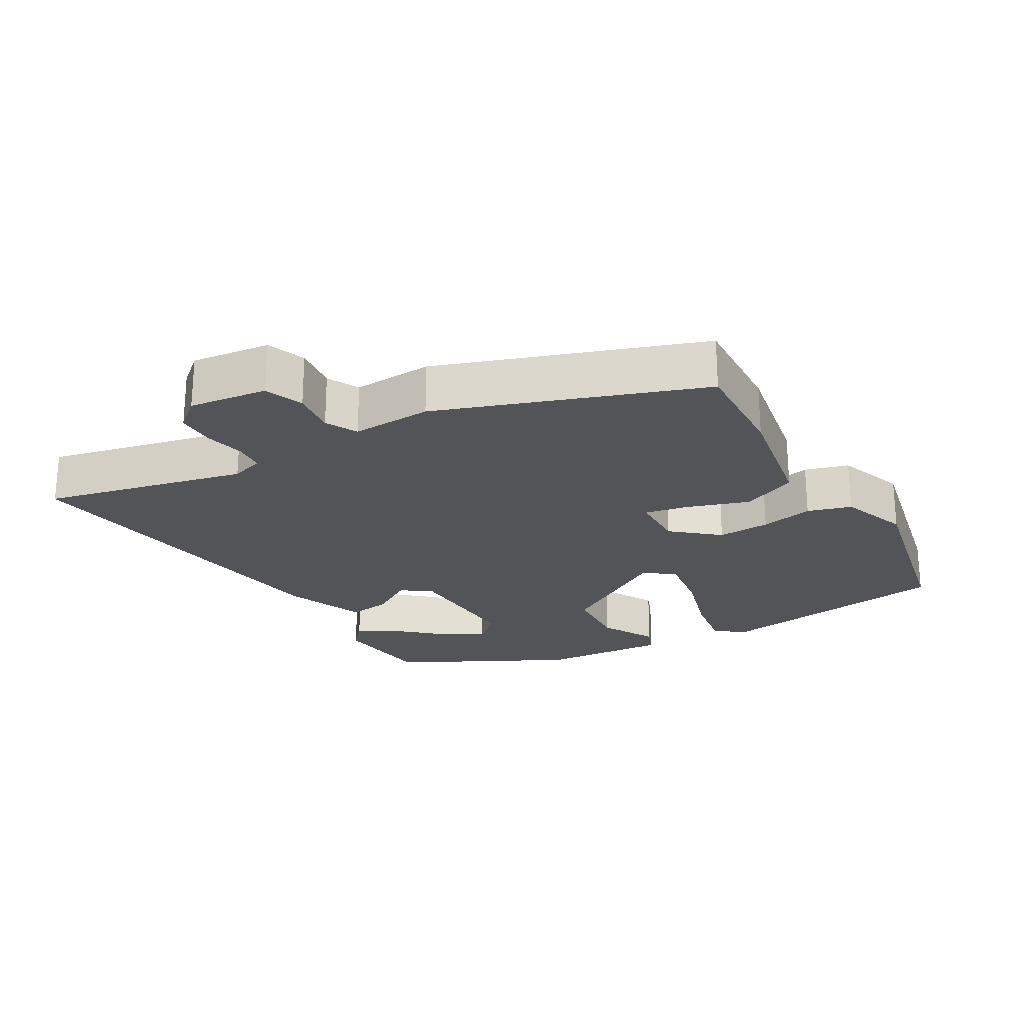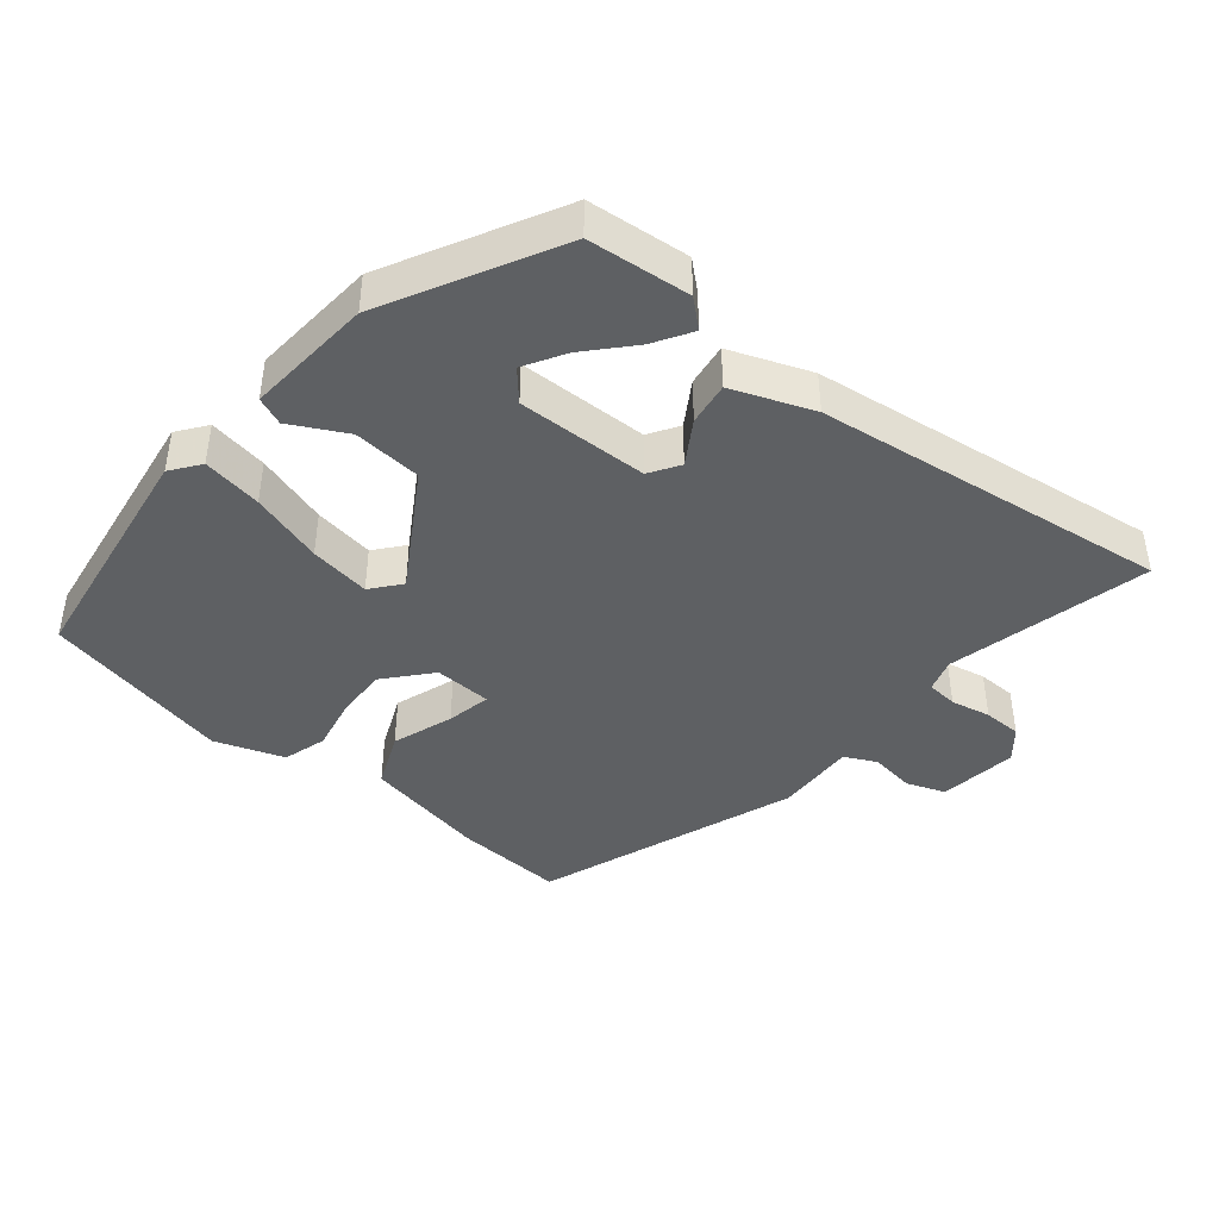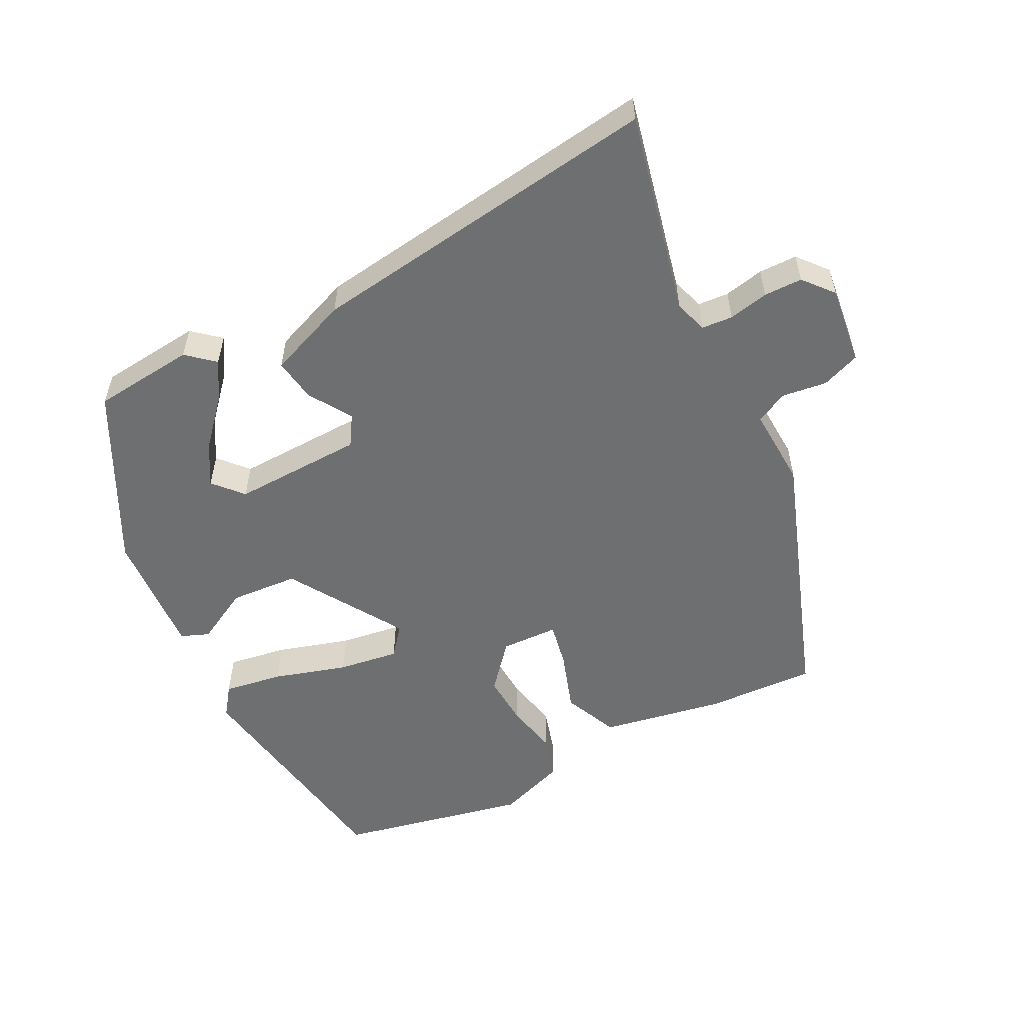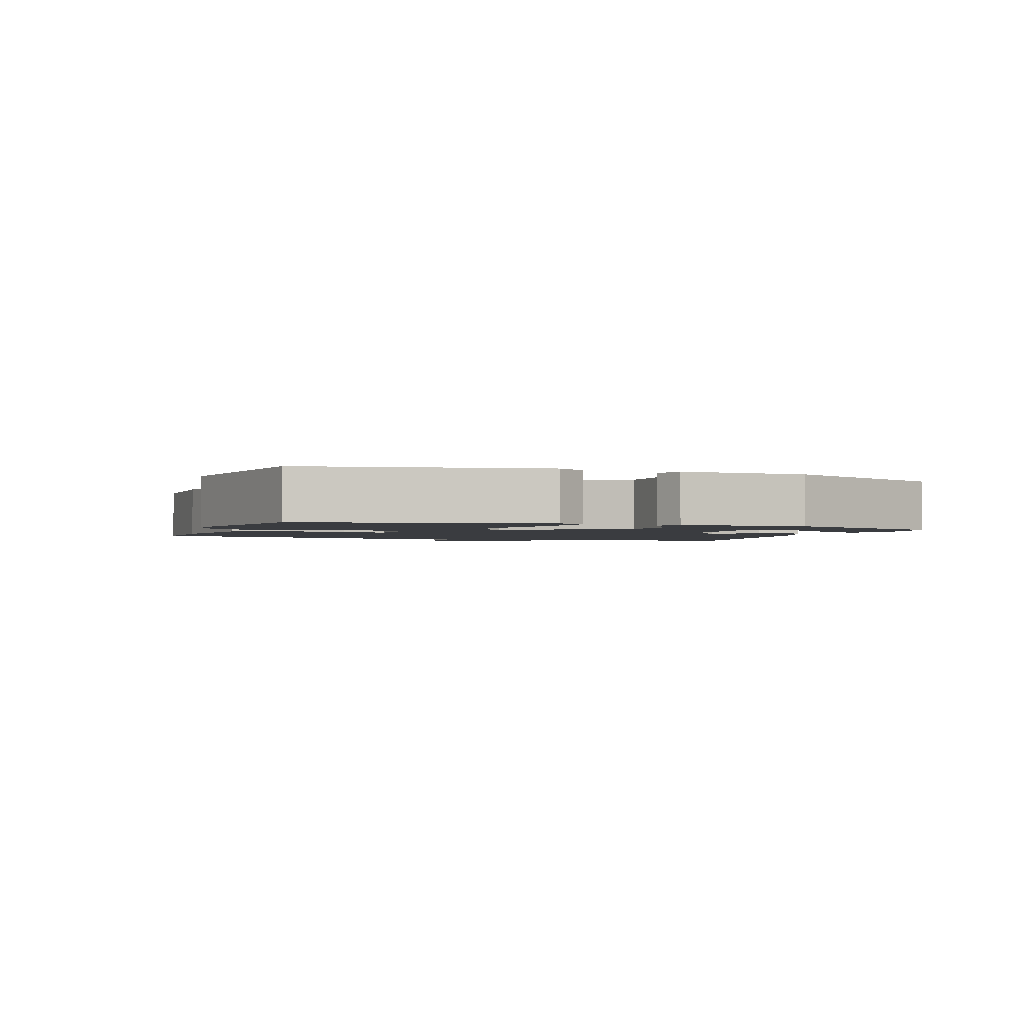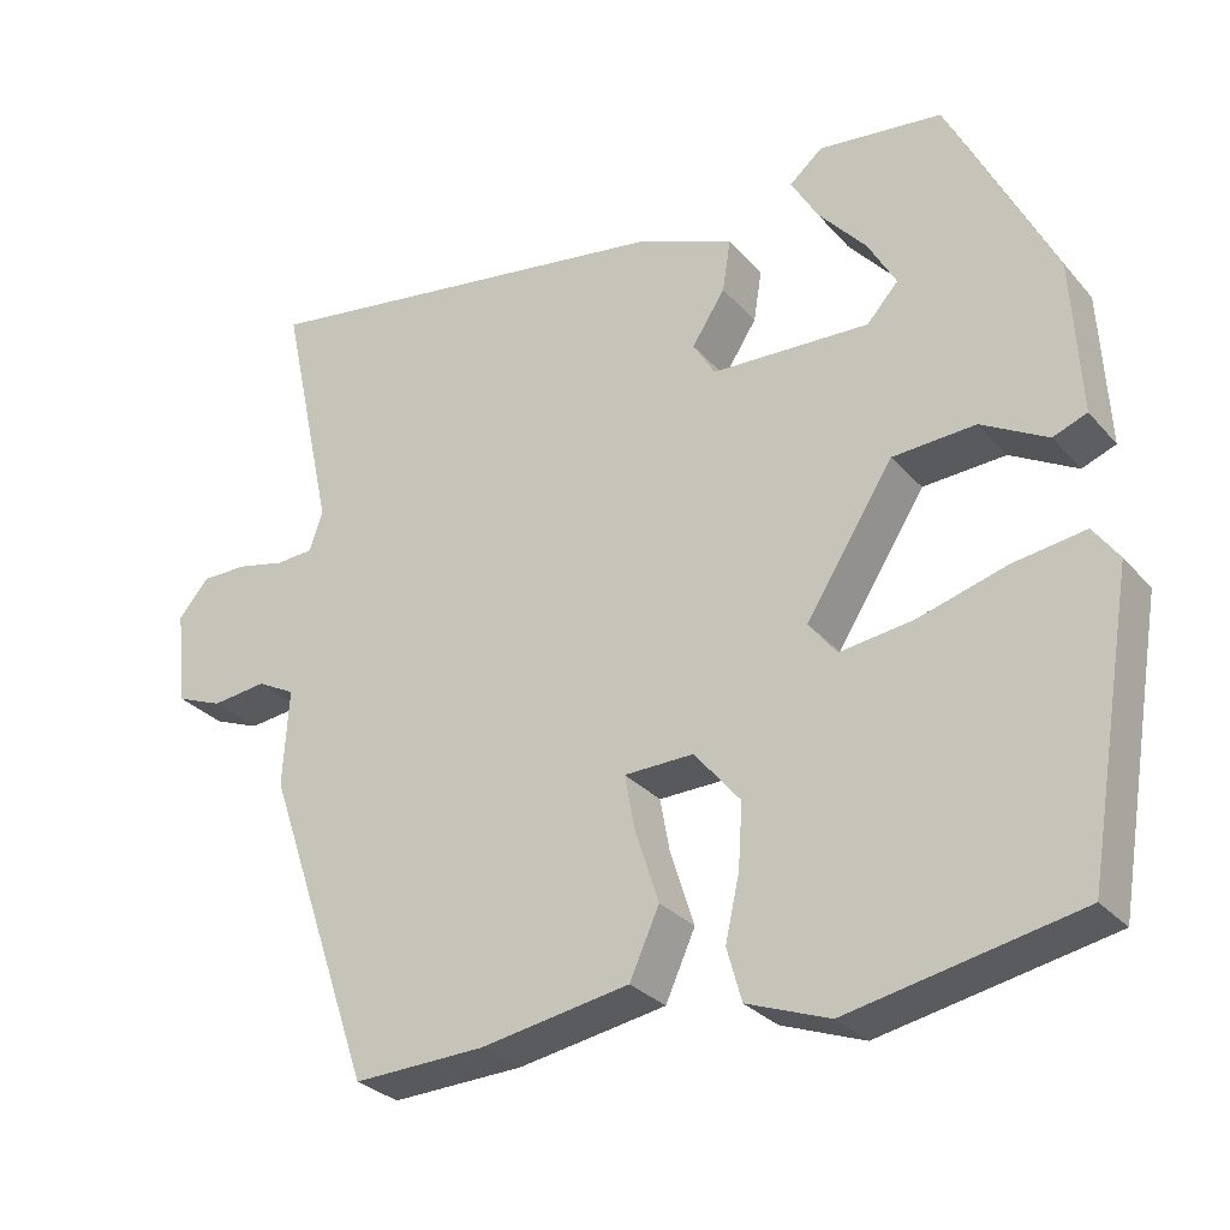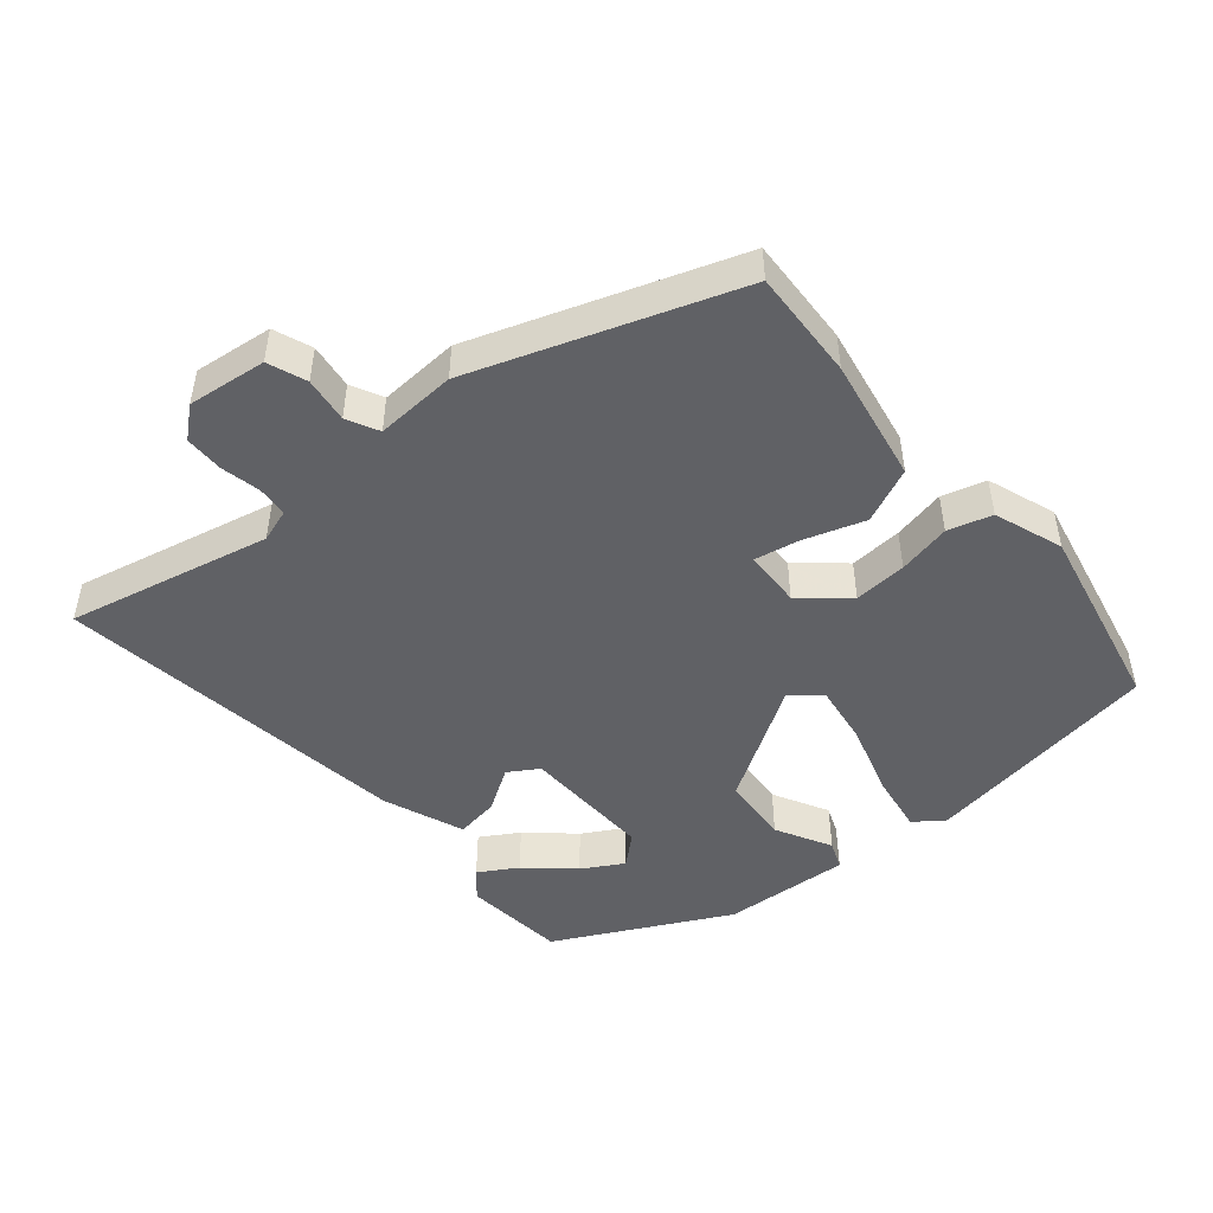
<metadata>
{"format":"obj","ext":"obj","renderer":"f3d","projection":"perspective","resolution":1024,"background":"white","views":[{"elev":-23.5,"azim":119.7,"up":"+Y"},{"elev":-42.4,"azim":-40.5,"up":"+Y"},{"elev":-54.6,"azim":26.5,"up":"+Y"},{"elev":-1.9,"azim":-108.2,"up":"+Y"},{"elev":-29.1,"azim":-147.4,"up":"+Z"},{"elev":-48.2,"azim":129.6,"up":"+Y"}]}
</metadata>
<code>
v -0.39 0.07 0.486
v -0.241 0.07 0.503
v -0.201 0.07 0.469
v -0.234 0.07 0.413
v -0.292 0.07 0.347
v -0.326 0.07 0.287
v -0.288 0.07 0.245
v -0.097 0.07 0.253
v -0.07 0.07 0.297
v -0.11 0.07 0.359
v -0.12 0.07 0.422
v -0.003 0.07 0.469
v 0.514 0.07 0.546
v 0.45 0.07 0.25
v 0.466 0.07 0.202
v 0.511 0.07 0.199
v 0.569 0.07 0.212
v 0.625 0.07 0.212
v 0.662 0.07 0.169
v 0.649 0.07 0.054
v 0.593 0.07 0.032
v 0.527 0.07 0.04
v 0.481 0.07 0.016
v 0.488 0.07 -0.101
v 0.357 0.07 -0.483
v 0.197 0.07 -0.477
v 0.017 0.07 -0.446
v -0.019 0.07 -0.366
v 0.01 0.07 -0.276
v 0.022 0.07 -0.211
v -0.062 0.07 -0.209
v -0.118 0.07 -0.276
v -0.113 0.07 -0.353
v -0.096 0.07 -0.43
v -0.114 0.07 -0.494
v -0.214 0.07 -0.531
v -0.492 0.07 -0.475
v -0.549 0.07 -0.127
v -0.518 0.07 -0.084
v -0.431 0.07 -0.097
v -0.324 0.07 -0.128
v -0.235 0.07 -0.14
v -0.201 0.07 -0.097
v -0.307 0.07 0.07
v -0.407 0.07 0.076
v -0.487 0.07 0.032
v -0.528 0.07 0.048
v -0.517 0.07 0.234
v -0.39 0 0.486
v -0.241 0 0.503
v -0.201 0 0.469
v -0.234 0 0.413
v -0.292 0 0.347
v -0.326 0 0.287
v -0.288 0 0.245
v -0.097 0 0.253
v -0.07 0 0.297
v -0.11 0 0.359
v -0.12 0 0.422
v -0.003 0 0.469
v 0.514 0 0.546
v 0.45 0 0.25
v 0.466 0 0.202
v 0.511 0 0.199
v 0.569 0 0.212
v 0.625 0 0.212
v 0.662 0 0.169
v 0.649 0 0.054
v 0.593 0 0.032
v 0.527 0 0.04
v 0.481 0 0.016
v 0.488 0 -0.101
v 0.357 0 -0.483
v 0.197 0 -0.477
v 0.017 0 -0.446
v -0.019 0 -0.366
v 0.01 0 -0.276
v 0.022 0 -0.211
v -0.062 0 -0.209
v -0.118 0 -0.276
v -0.113 0 -0.353
v -0.096 0 -0.43
v -0.114 0 -0.494
v -0.214 0 -0.531
v -0.492 0 -0.475
v -0.549 0 -0.127
v -0.518 0 -0.084
v -0.431 0 -0.097
v -0.324 0 -0.128
v -0.235 0 -0.14
v -0.201 0 -0.097
v -0.307 0 0.07
v -0.407 0 0.076
v -0.487 0 0.032
v -0.528 0 0.048
v -0.517 0 0.234
f 45 46 47 48
f 44 45 48 1
f 38 39 40 41
f 38 41 42
f 37 38 42
f 36 37 42 43
f 33 34 35 36
f 32 33 36 43
f 26 27 28 29
f 26 29 30
f 23 24 25 26
f 23 26 30
f 22 23 30 31
f 20 21 22
f 19 20 22
f 16 17 18 19
f 15 16 19 22
f 11 12 13 14
f 9 10 11 14
f 8 9 14 15
f 7 8 15 22
f 2 3 4 5
f 2 5 6
f 1 2 6
f 44 1 6
f 43 44 6 7
f 31 32 43 7
f 7 22 31
f 96 95 94 93
f 49 96 93 92
f 89 88 87 86
f 90 89 86
f 90 86 85
f 91 90 85 84
f 84 83 82 81
f 91 84 81 80
f 77 76 75 74
f 78 77 74
f 74 73 72 71
f 78 74 71
f 79 78 71 70
f 70 69 68
f 70 68 67
f 67 66 65 64
f 70 67 64 63
f 62 61 60 59
f 62 59 58 57
f 63 62 57 56
f 70 63 56 55
f 53 52 51 50
f 54 53 50
f 54 50 49
f 54 49 92
f 55 54 92 91
f 55 91 80 79
f 79 70 55
f 1 49 50 2
f 2 50 51 3
f 3 51 52 4
f 4 52 53 5
f 5 53 54 6
f 6 54 55 7
f 7 55 56 8
f 8 56 57 9
f 9 57 58 10
f 10 58 59 11
f 11 59 60 12
f 12 60 61 13
f 13 61 62 14
f 14 62 63 15
f 15 63 64 16
f 16 64 65 17
f 17 65 66 18
f 18 66 67 19
f 19 67 68 20
f 20 68 69 21
f 21 69 70 22
f 22 70 71 23
f 23 71 72 24
f 24 72 73 25
f 25 73 74 26
f 26 74 75 27
f 27 75 76 28
f 28 76 77 29
f 29 77 78 30
f 30 78 79 31
f 31 79 80 32
f 32 80 81 33
f 33 81 82 34
f 34 82 83 35
f 35 83 84 36
f 36 84 85 37
f 37 85 86 38
f 38 86 87 39
f 39 87 88 40
f 40 88 89 41
f 41 89 90 42
f 42 90 91 43
f 43 91 92 44
f 44 92 93 45
f 45 93 94 46
f 46 94 95 47
f 47 95 96 48
f 48 96 49 1

</code>
